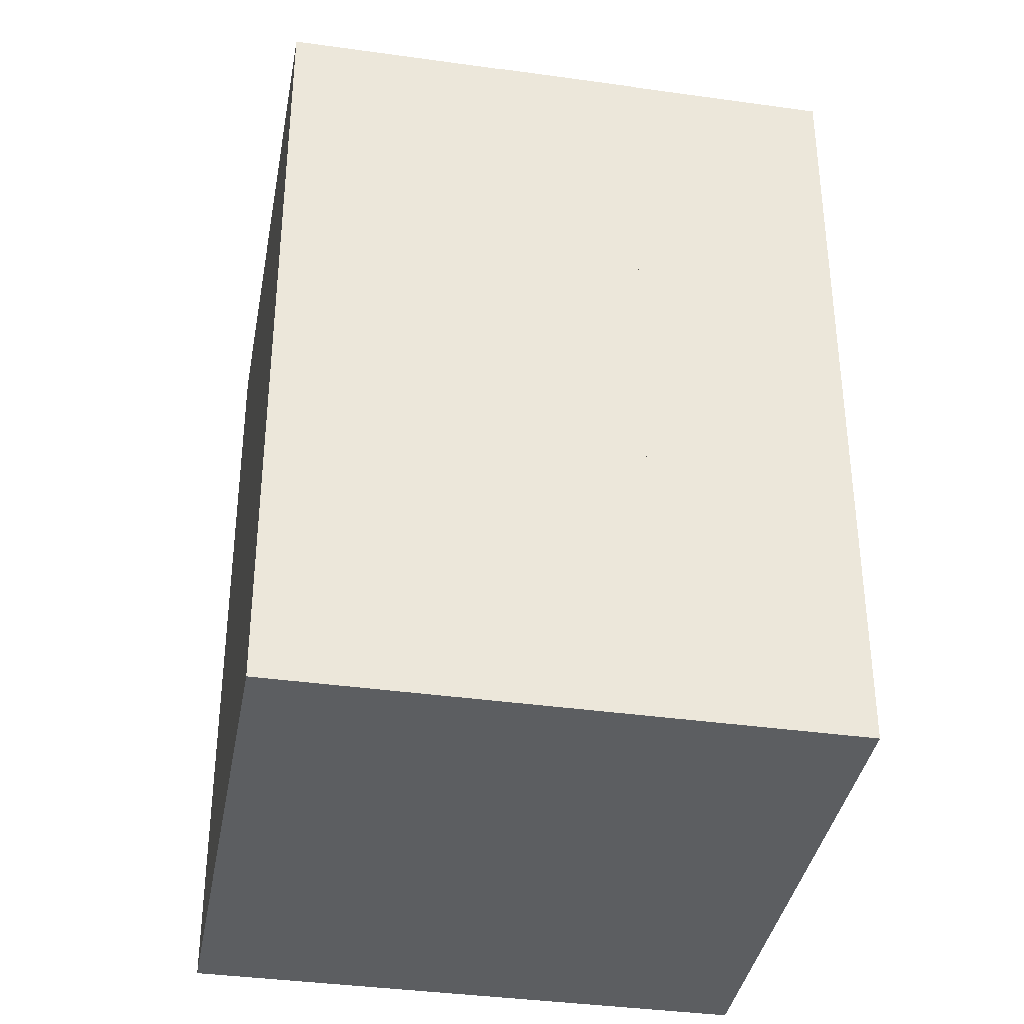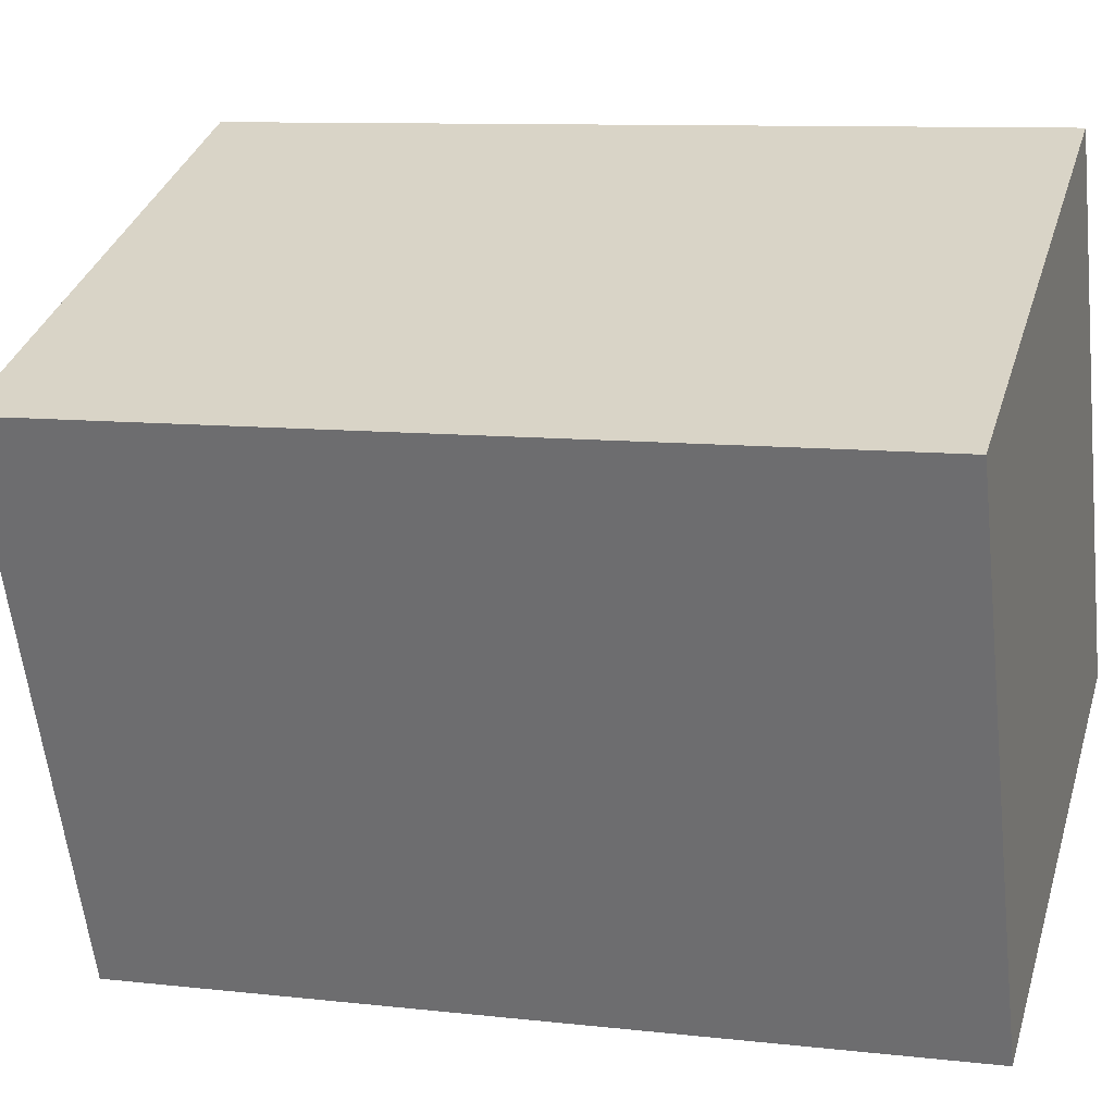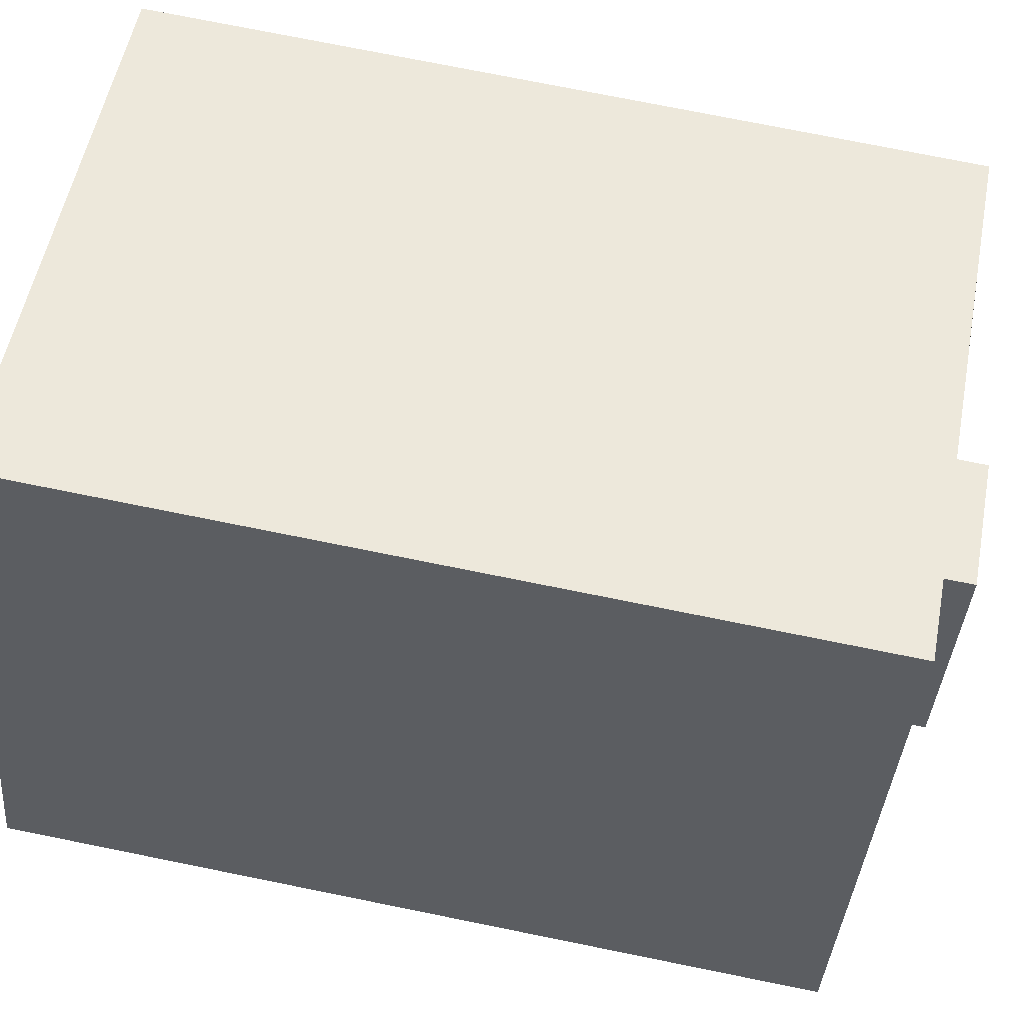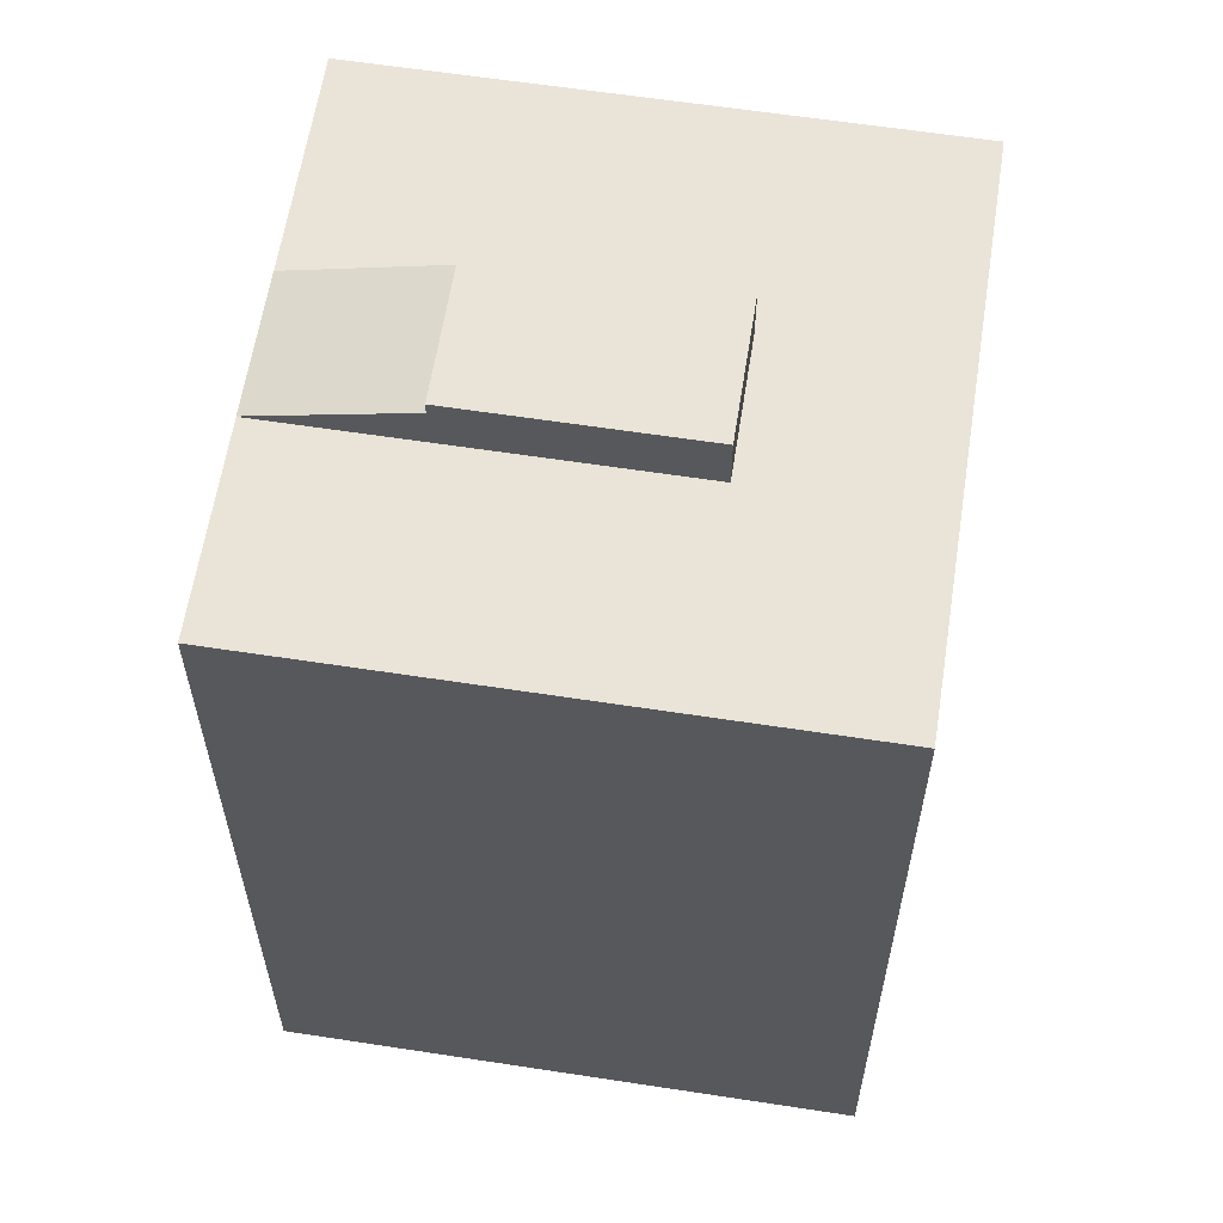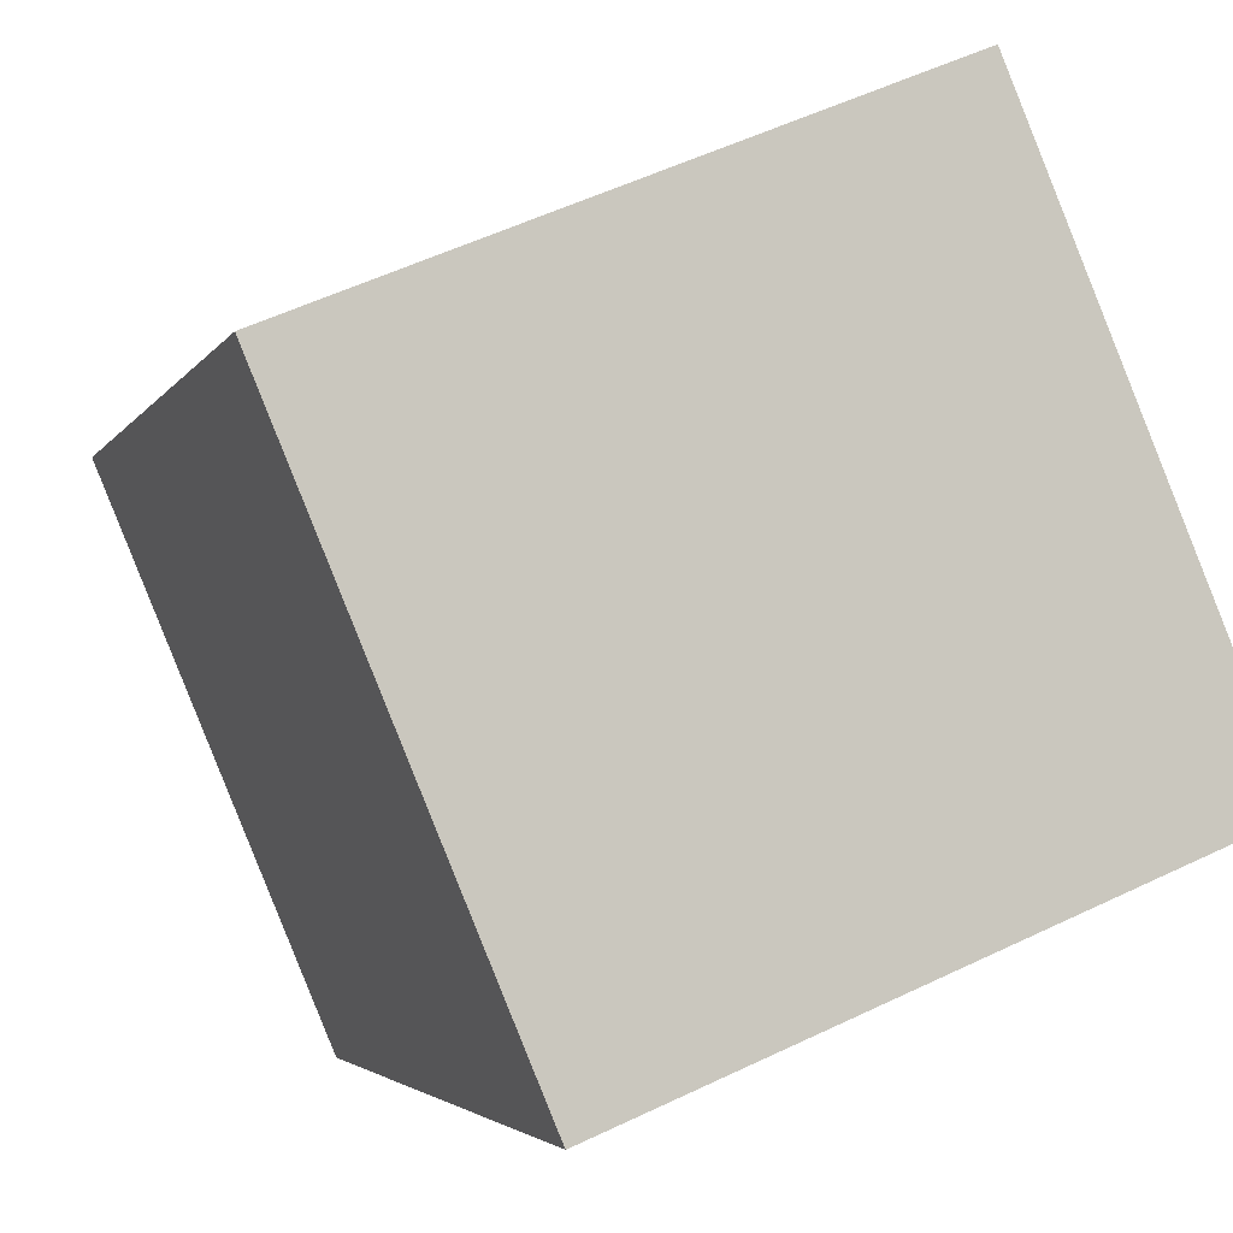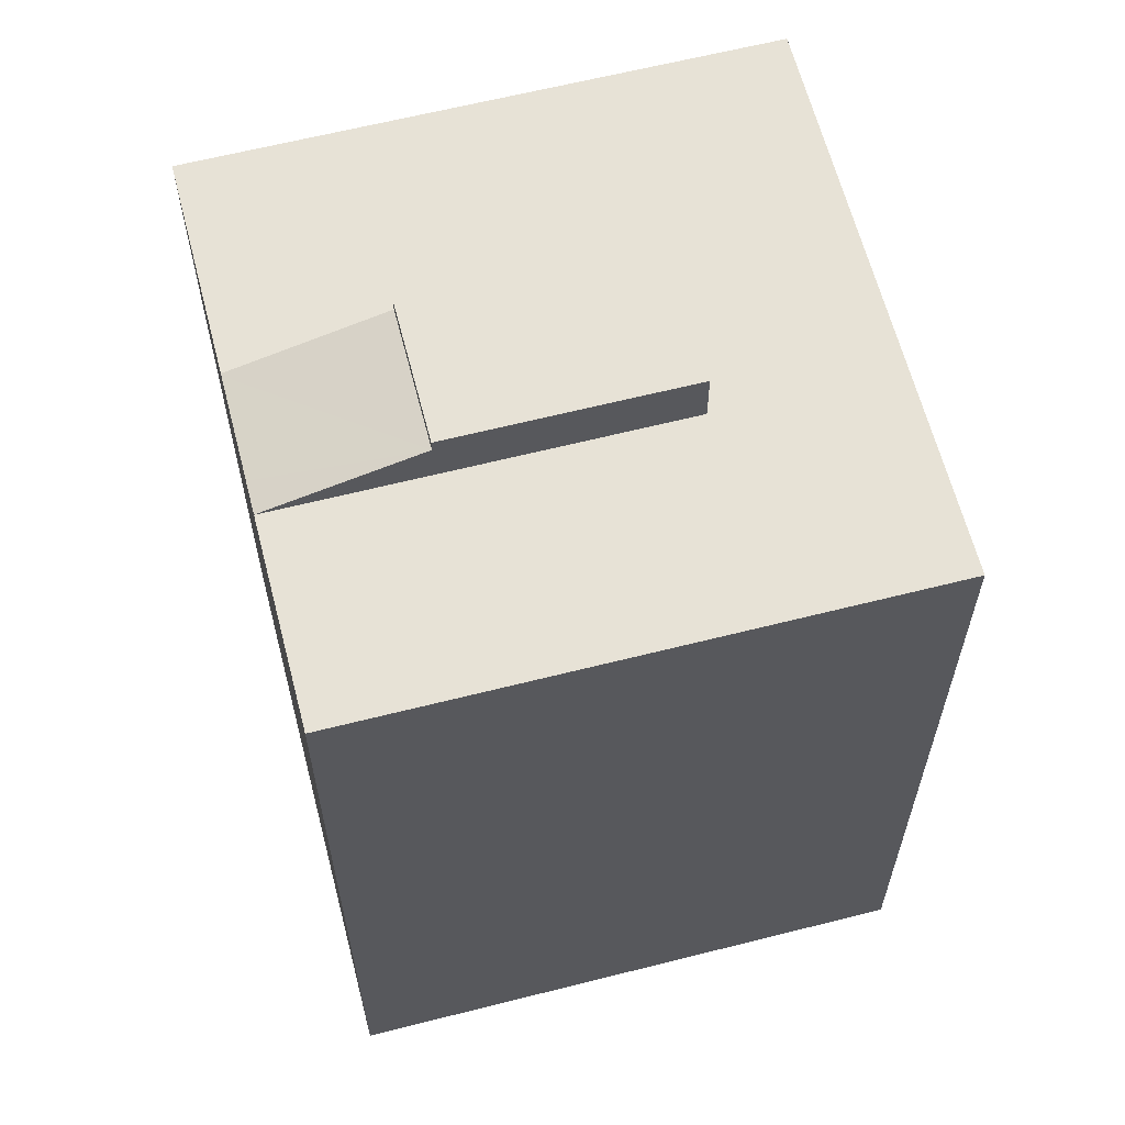
<metadata>
{"format":"obj","ext":"obj","renderer":"f3d","projection":"perspective","resolution":1024,"background":"white","views":[{"elev":-37.3,"azim":147.3,"up":"+Y"},{"elev":9.5,"azim":-73.2,"up":"+Z"},{"elev":75.0,"azim":101.4,"up":"+Z"},{"elev":60.9,"azim":-103.7,"up":"+Y"},{"elev":-3.2,"azim":-15.4,"up":"+Z"},{"elev":62.9,"azim":-127.0,"up":"+Y"}]}
</metadata>
<code>
v  14.91 36.32 -13.1
v  18.74 34.55 -18.63
v  17.44 34.55 -19.16
v  22.92 34.54 -16.9
v  23.02 34.54 -16.86
v  20.49 36.32 -10.78
v  14.91 8.02e-16 -13.1
v  20.49 6.601e-16 -10.78
v  23.02 1.032e-15 -16.86
v  22.92 1.035e-15 -16.9
v  17.44 1.173e-15 -19.16
v  18.74 1.141e-15 -18.63
v  6.851 34.52 -16.45
v  17.44 34.52 -19.16
v  9.372 34.52 -22.5
v  14.91 34.52 -13.1
v  2.948 34.52 -7.078
v  11.01 34.52 -3.727
v  0 34.52 2.114e-15
v  16.59 34.52 -1.411
v  26.23 34.52 0.209
v  25.38 34.52 2.243
v  13.64 34.52 5.667
v  22.43 34.52 9.321
v  8.063 34.52 3.351
v  20.49 34.52 -10.78
v  31.82 34.52 -13.22
v  23.02 34.52 -16.86
v  29.28 34.52 -7.126
v  27.52 34.52 -2.906
v  11.01 2.282e-16 -3.727
v  22.43 -5.707e-16 9.321
v  25.38 -1.373e-16 2.243
v  29.28 4.363e-16 -7.126
v  31.82 8.094e-16 -13.22
v  26.23 -1.28e-17 0.209
v  27.52 1.779e-16 -2.906
v  9.372 1.378e-15 -22.5
v  16.59 8.64e-17 -1.411
v  0 0 0
v  2.948 4.334e-16 -7.078
v  6.851 1.007e-15 -16.45
v  8.063 -2.052e-16 3.351
v  13.64 -3.47e-16 5.667
v  14.91 36.84 -13.1
v  16.59 36.84 -1.411
v  20.49 36.84 -10.78
v  11.01 36.84 -3.727
g defaultobject
f 1 2 3
f 2 1 4
f 4 1 5
f 5 1 6
f 7 6 1
f 6 7 8
f 8 5 6
f 5 8 9
f 9 4 5
f 4 9 2
f 2 9 3
f 3 9 10
f 3 10 11
f 11 10 12
f 3 7 1
f 7 3 11
f 7 9 8
f 9 7 10
f 10 7 12
f 12 7 11
f 13 14 15
f 14 13 16
f 16 13 17
f 16 17 18
f 18 17 19
f 18 19 20
f 20 19 21
f 21 19 22
f 22 19 23
f 22 23 24
f 23 19 25
f 26 27 28
f 27 26 29
f 29 26 20
f 29 20 30
f 30 20 21
f 31 16 18
f 16 31 14
f 14 31 11
f 11 31 7
f 32 22 24
f 22 32 21
f 21 32 30
f 30 32 29
f 29 32 27
f 27 32 33
f 27 33 34
f 27 34 35
f 34 33 36
f 34 36 37
f 35 28 27
f 28 35 9
f 11 15 14
f 15 11 38
f 9 26 28
f 26 9 20
f 20 9 39
f 39 9 8
f 38 13 15
f 13 38 17
f 17 38 19
f 19 38 40
f 40 38 41
f 41 38 42
f 39 18 20
f 18 39 31
f 40 25 19
f 25 40 23
f 23 40 24
f 24 40 43
f 24 43 44
f 24 44 32
f 41 43 40
f 43 41 42
f 43 42 38
f 43 38 31
f 31 38 11
f 31 11 7
f 31 44 43
f 44 31 39
f 44 39 32
f 32 39 8
f 32 8 9
f 32 9 35
f 32 35 37
f 32 37 33
f 33 37 36
f 37 35 34
f 45 46 47
f 46 45 48
f 31 46 48
f 46 31 39
f 39 47 46
f 47 39 8
f 8 45 47
f 45 8 7
f 7 48 45
f 48 7 31
f 7 39 31
f 39 7 8

</code>
